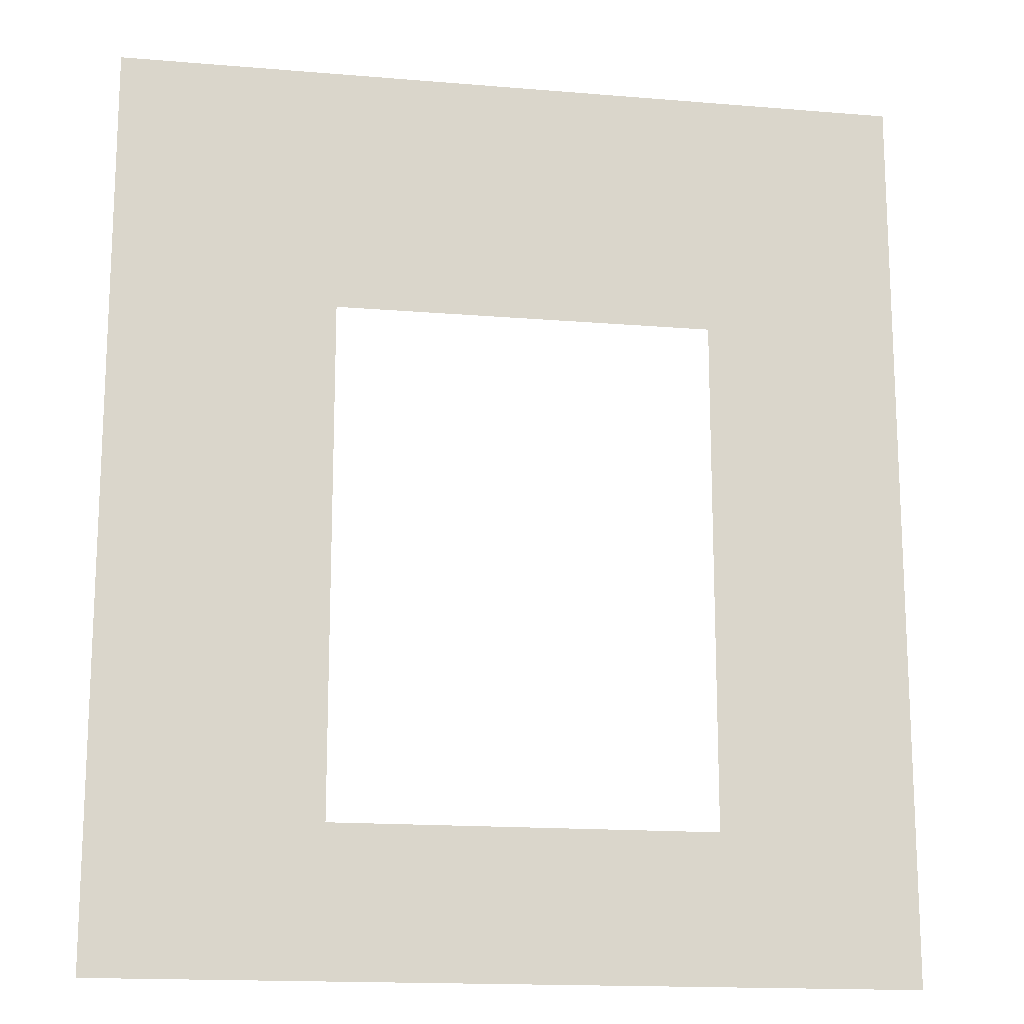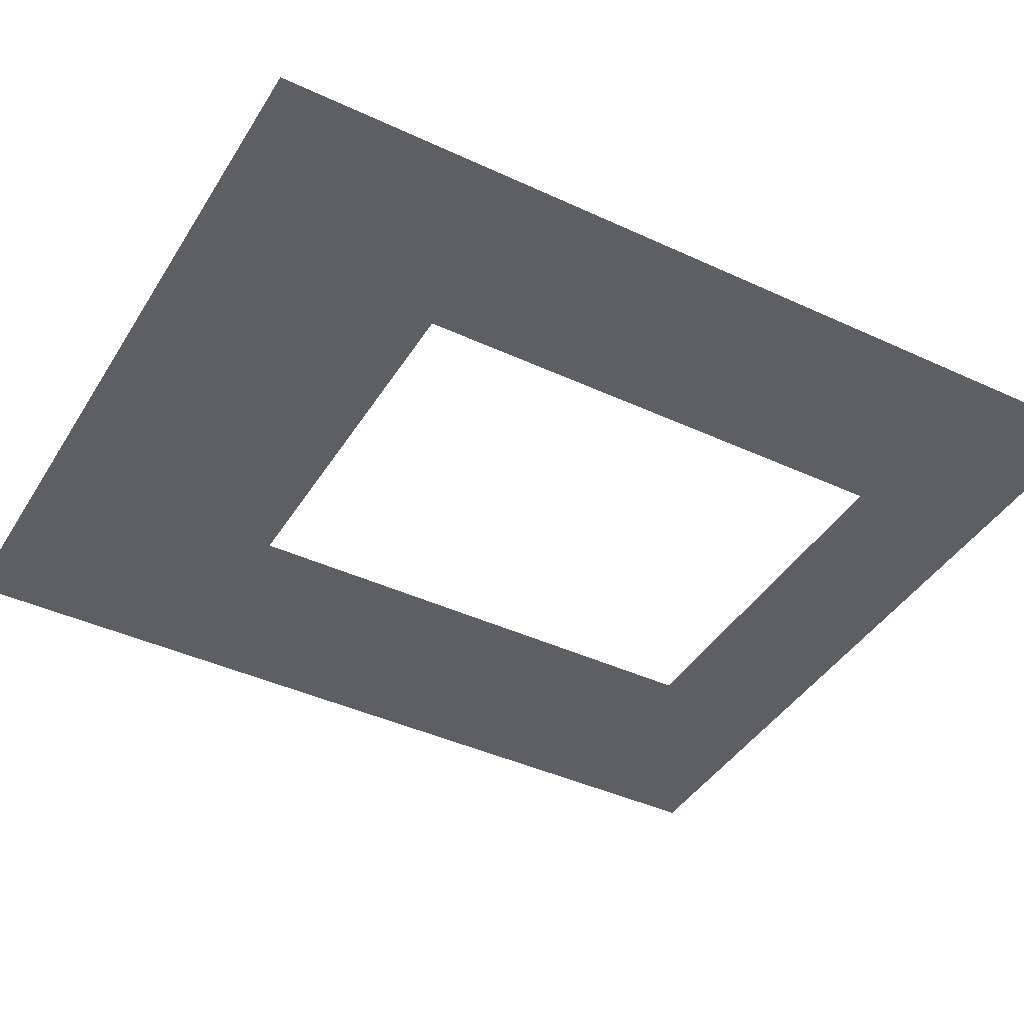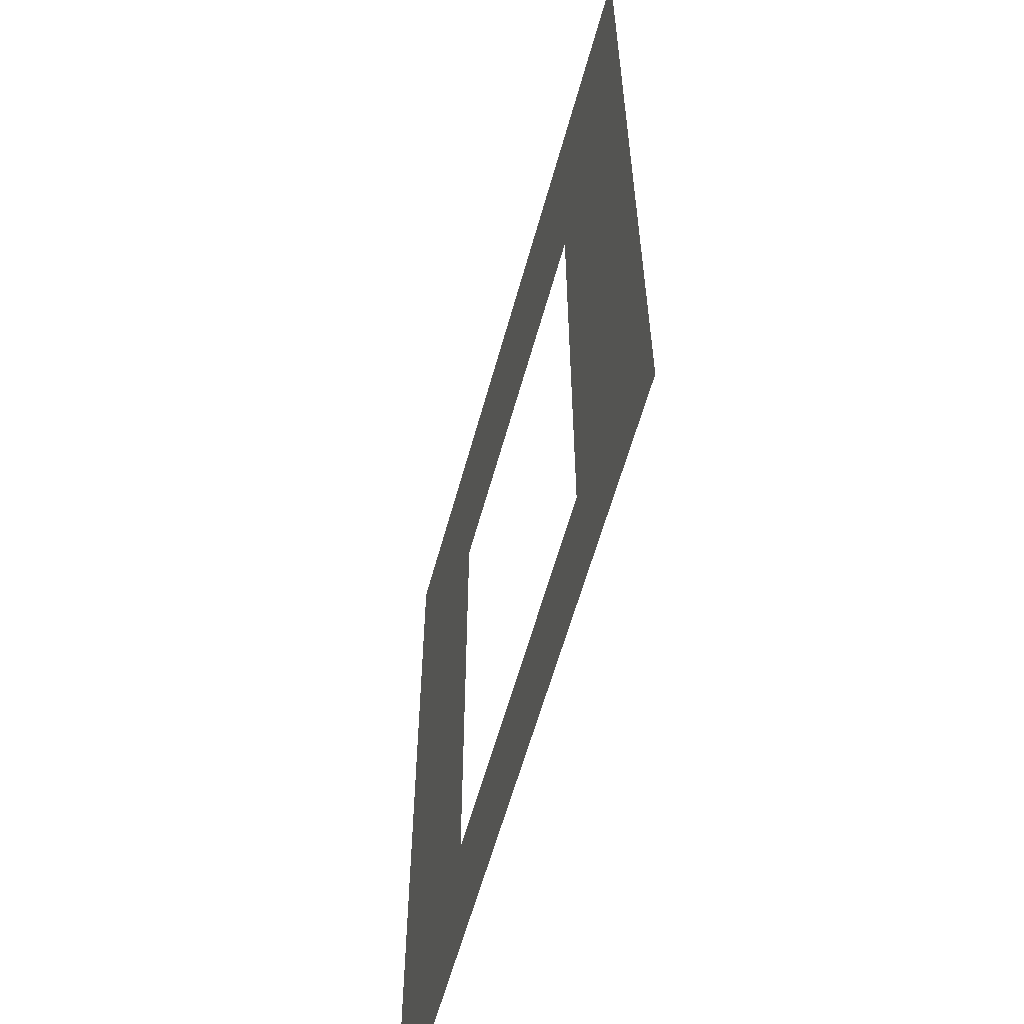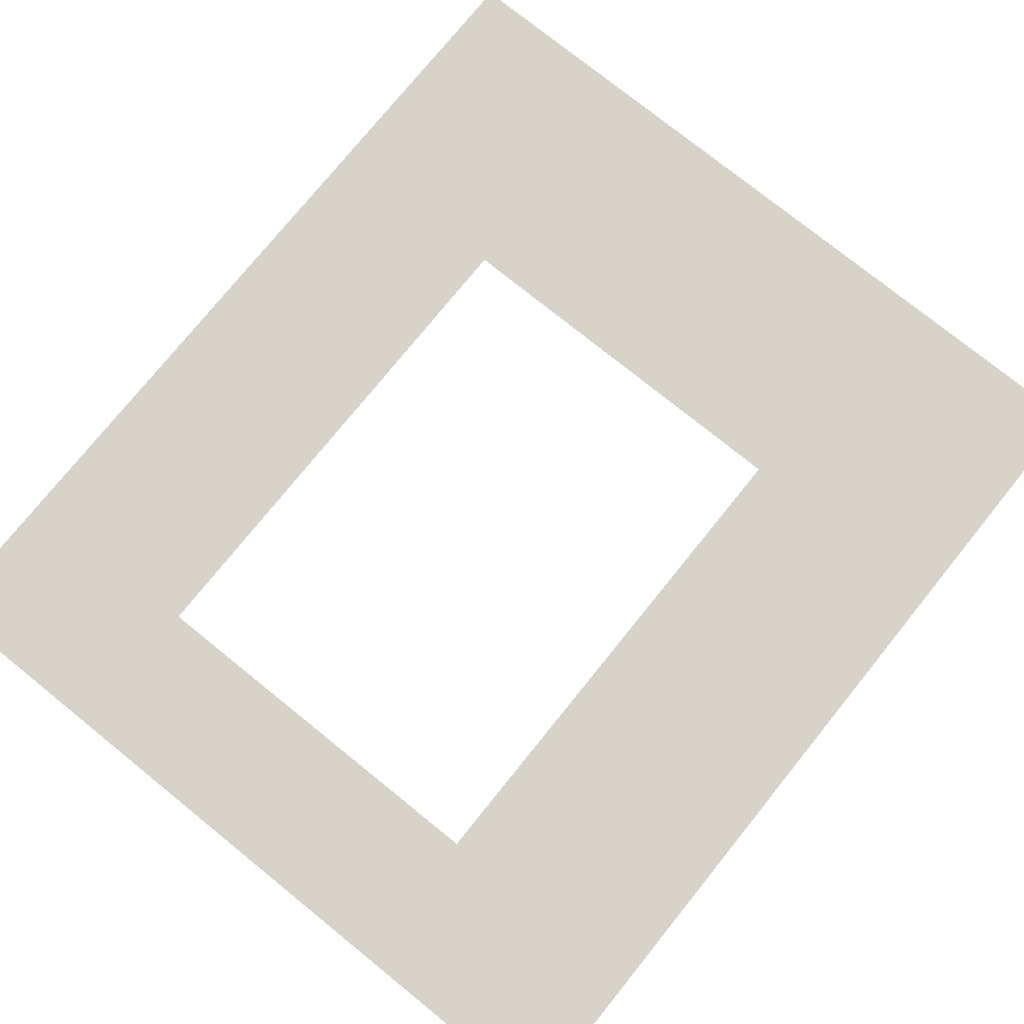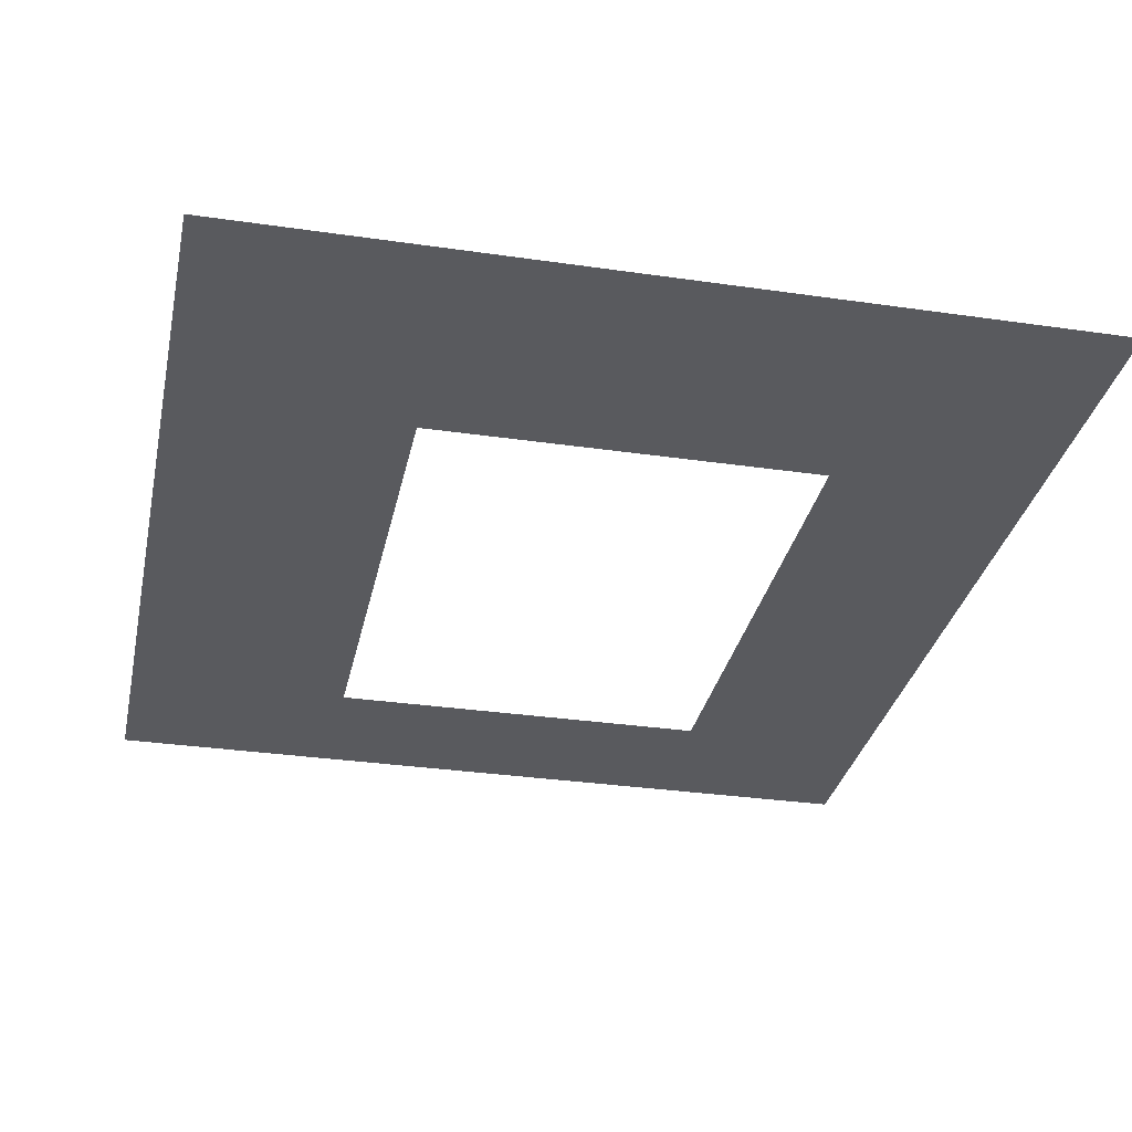
<metadata>
{"format":"obj","ext":"obj","renderer":"f3d","projection":"perspective","resolution":1024,"background":"white","views":[{"elev":-15.9,"azim":-9.9,"up":"+Z"},{"elev":-41.7,"azim":60.7,"up":"+Y"},{"elev":-59.6,"azim":74.7,"up":"+Z"},{"elev":76.3,"azim":-141.1,"up":"+Y"},{"elev":-31.4,"azim":-11.7,"up":"+Y"}]}
</metadata>
<code>
g default
v 68.22 37.23 89.98
v -73.08 37.23 89.98
v 68.22 37.23 -71.49
v -73.08 37.23 -71.49
v 33.47 37.23 89.98
v 33.47 37.23 -71.49
v -33.71 37.23 89.98
v -33.71 37.23 -71.49
v -33.71 37.23 -45.59
v 33.47 37.23 -45.59
v 68.22 37.23 -45.59
v -73.08 37.23 -45.59
v -33.71 37.23 45.19
v 33.47 37.23 45.19
v 68.22 37.23 45.19
v -73.08 37.23 45.19
g pCube104
f 1 5 15
f 15 5 14
f 14 5 13
f 13 5 7
f 16 13 2
f 2 13 7
f 6 10 8
f 8 10 9
f 11 10 3
f 3 10 6
f 8 9 4
f 4 9 12
f 15 14 11
f 11 14 10
f 12 9 16
f 16 9 13

</code>
